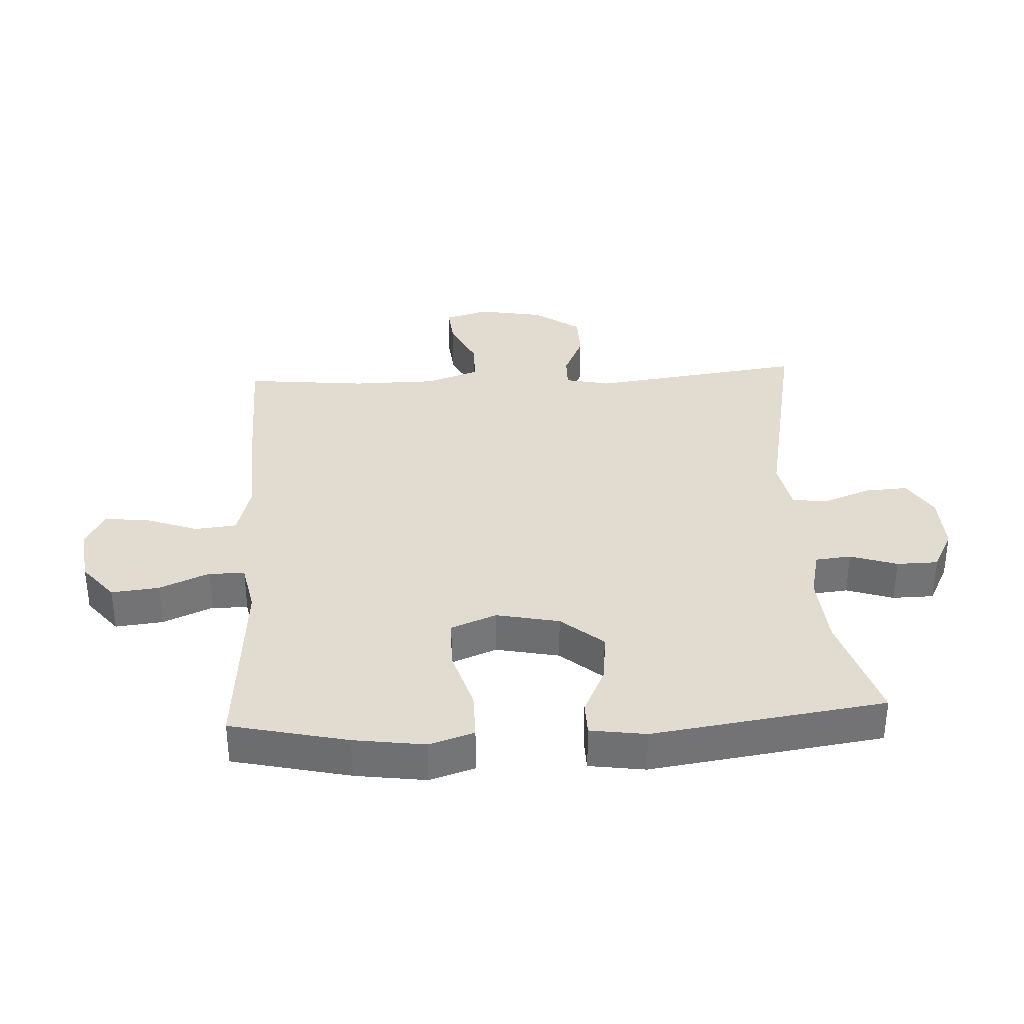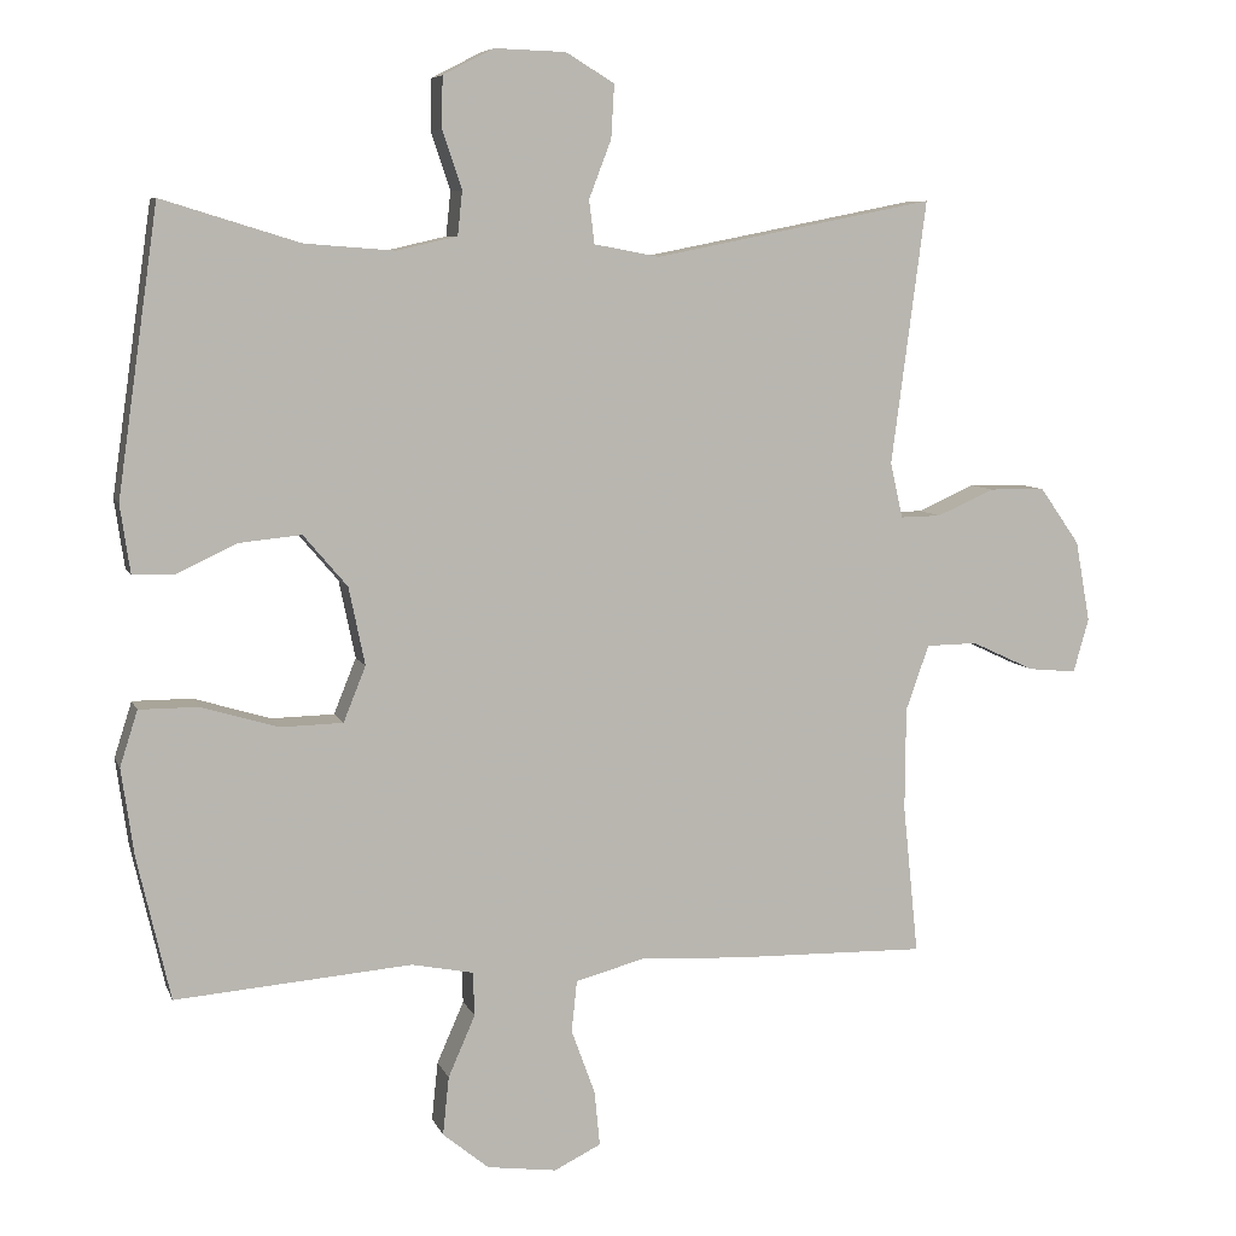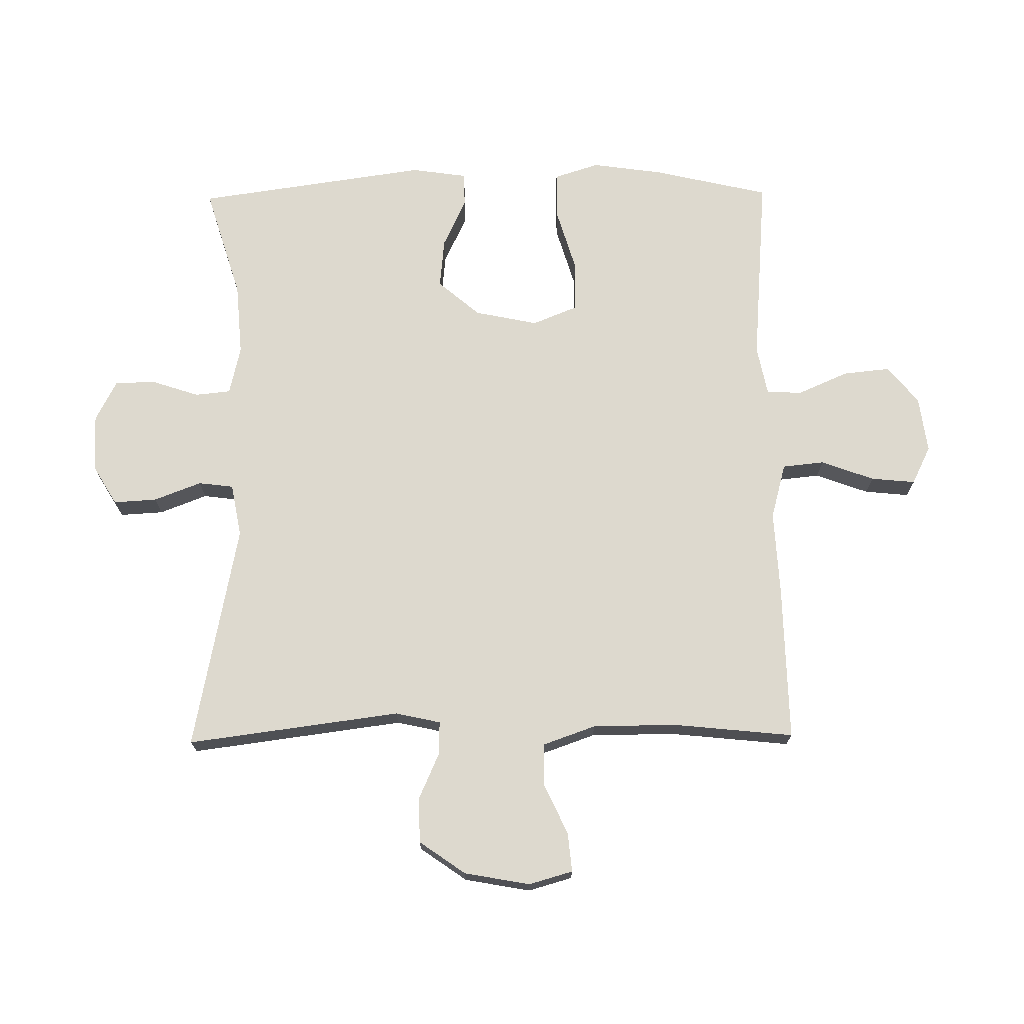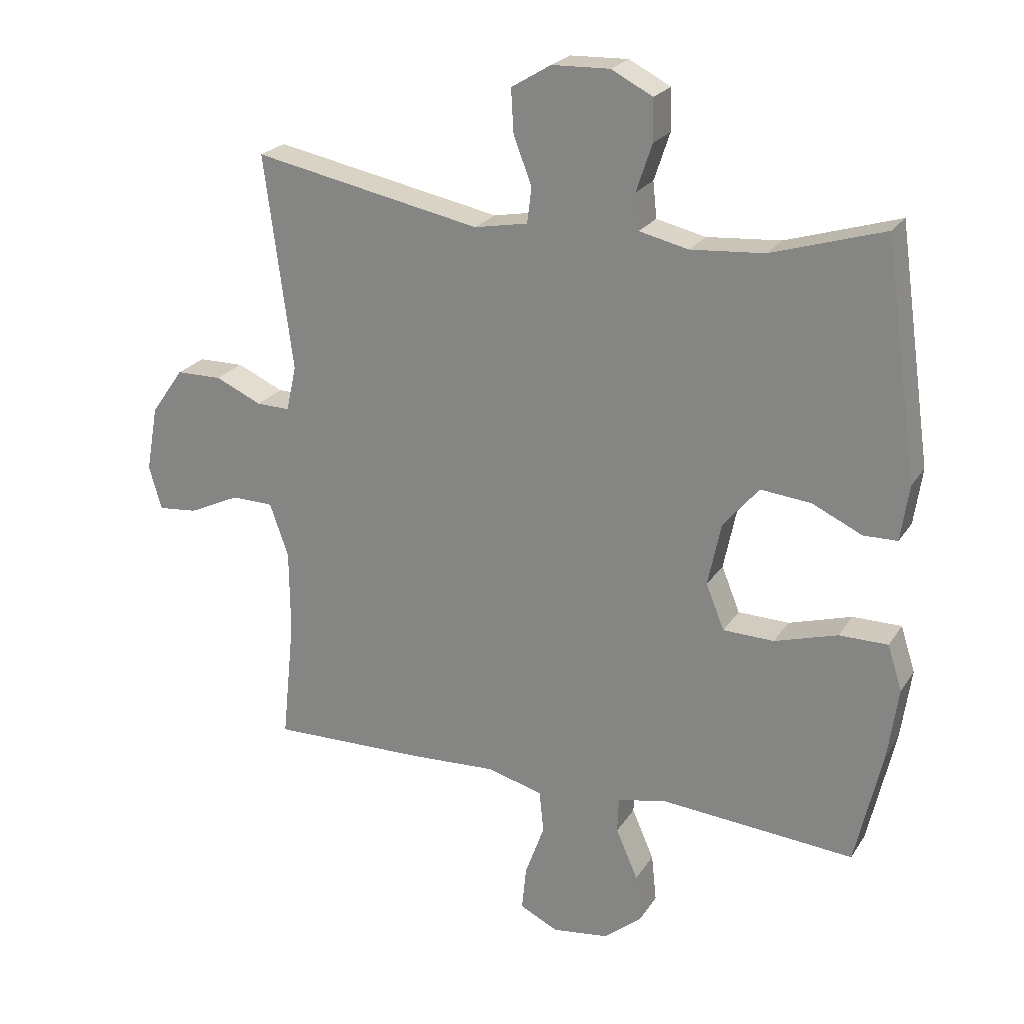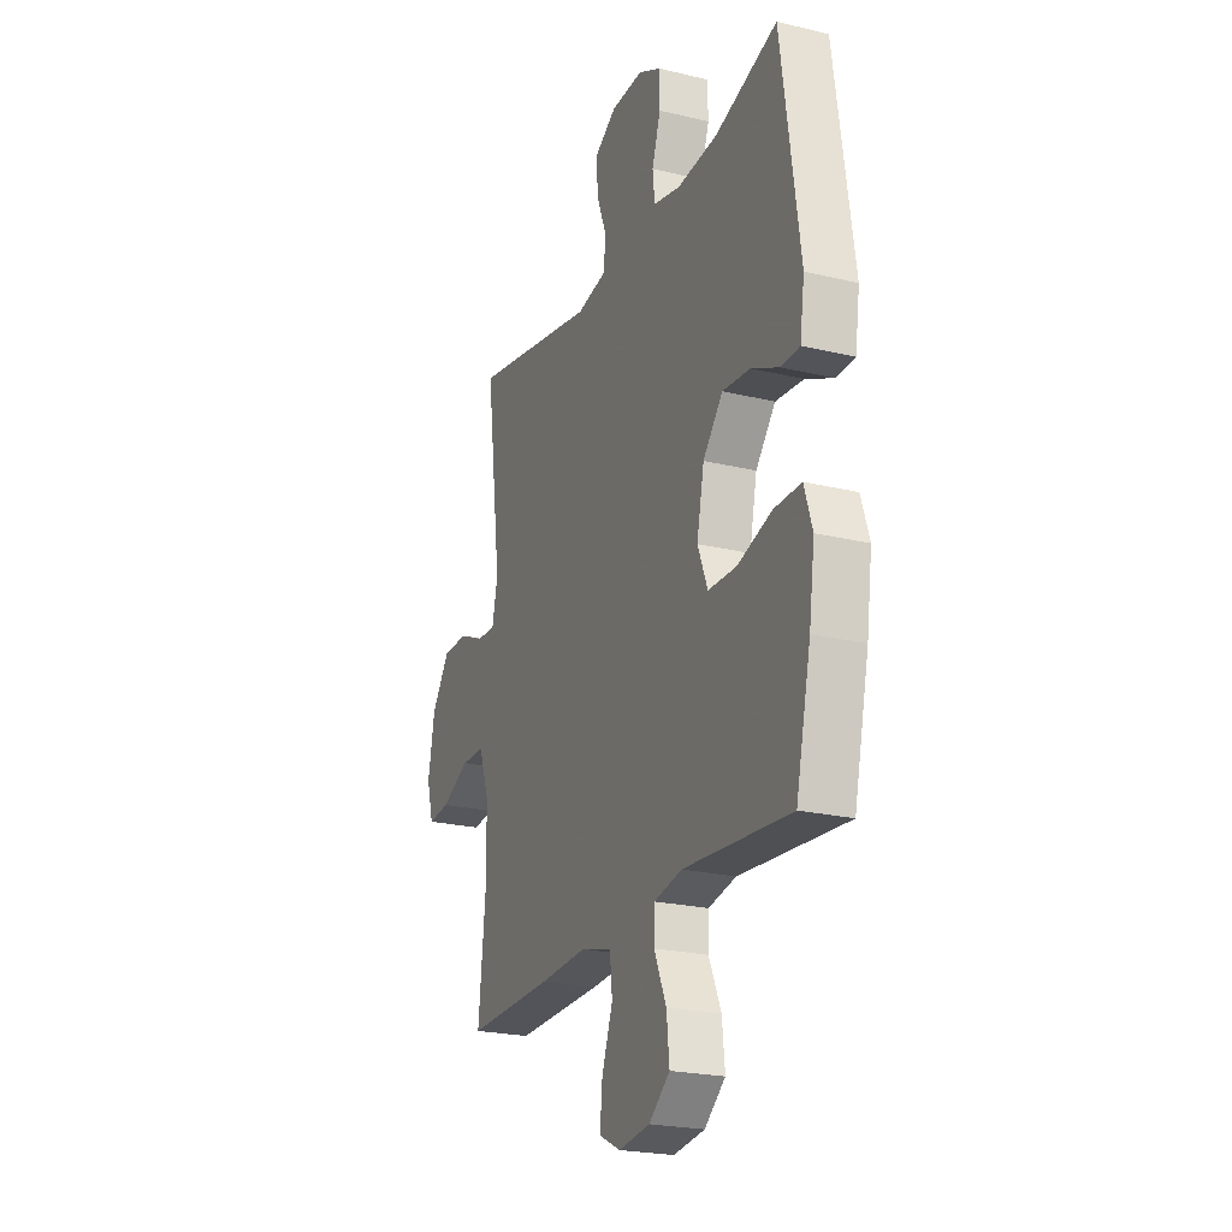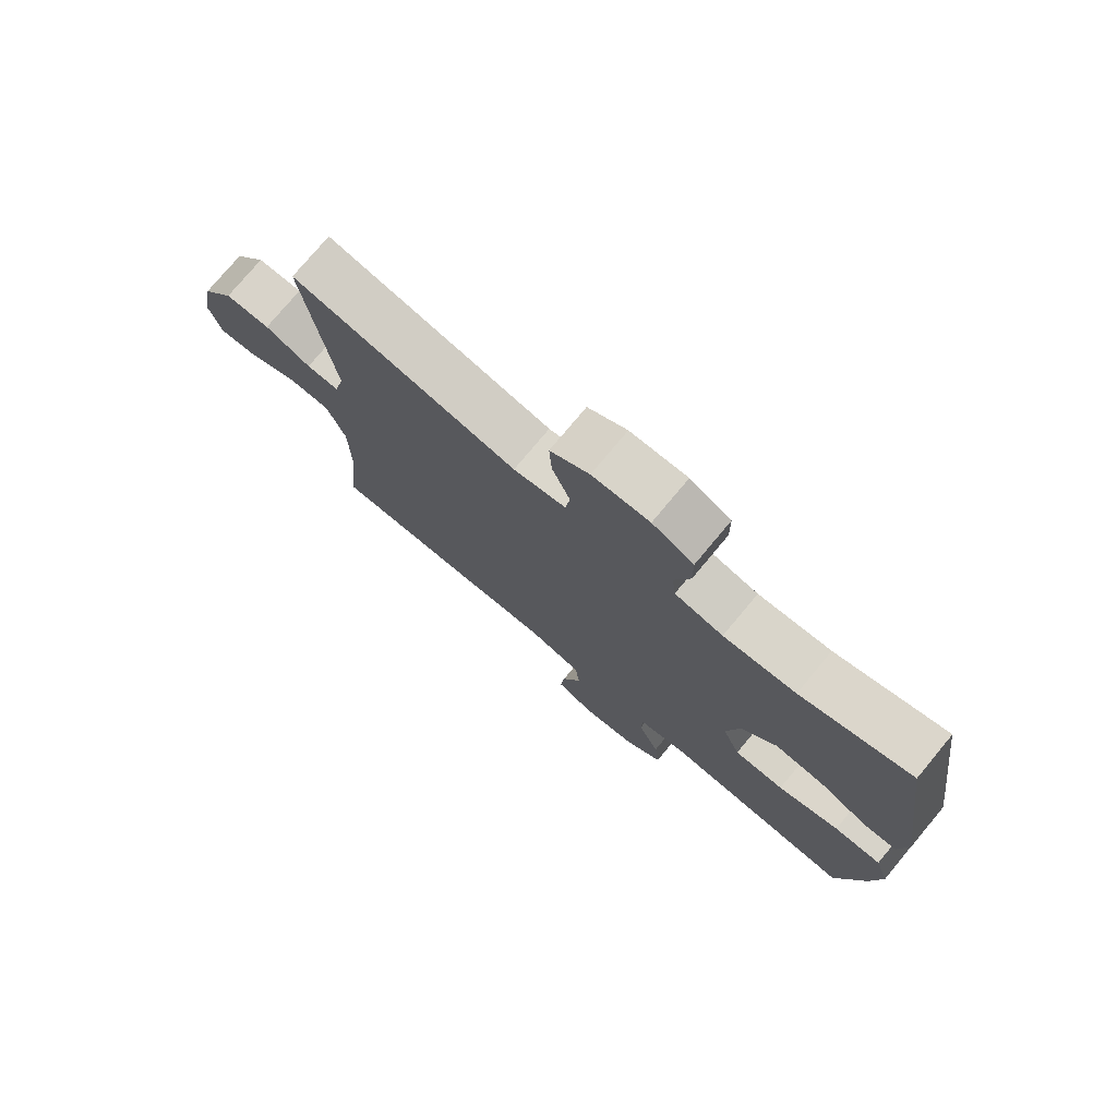
<metadata>
{"format":"obj","ext":"obj","renderer":"f3d","projection":"perspective","resolution":1024,"background":"white","views":[{"elev":34.5,"azim":-93.1,"up":"+Y"},{"elev":7.4,"azim":-15.4,"up":"+Z"},{"elev":71.8,"azim":89.3,"up":"+Y"},{"elev":23.0,"azim":-155.4,"up":"+Z"},{"elev":-22.8,"azim":-112.4,"up":"+Z"},{"elev":76.2,"azim":-140.2,"up":"+Z"}]}
</metadata>
<code>
v 0.5 0.07 -0.5
v 0.25 0.07 -0.495
v 0.115 0.07 -0.488
v 0.026 0.07 -0.512
v 0.019 0.07 -0.579
v 0.05 0.07 -0.664
v 0.057 0.07 -0.735
v -0.004 0.07 -0.765
v -0.094 0.07 -0.753
v -0.154 0.07 -0.704
v -0.146 0.07 -0.628
v -0.111 0.07 -0.548
v -0.113 0.07 -0.491
v -0.193 0.07 -0.475
v -0.5 0.07 -0.5
v -0.543 0.07 -0.313
v -0.559 0.07 -0.2
v -0.536 0.07 -0.128
v -0.459 0.07 -0.128
v -0.359 0.07 -0.158
v -0.278 0.07 -0.156
v -0.249 0.07 -0.084
v -0.27 0.07 0.017
v -0.327 0.07 0.084
v -0.407 0.07 0.076
v -0.486 0.07 0.039
v -0.54 0.07 0.04
v -0.553 0.07 0.129
v -0.5 0.07 0.5
v -0.321 0.07 0.445
v -0.204 0.07 0.436
v -0.126 0.07 0.454
v -0.12 0.07 0.511
v -0.145 0.07 0.586
v -0.144 0.07 0.652
v -0.078 0.07 0.686
v 0.014 0.07 0.683
v 0.077 0.07 0.645
v 0.073 0.07 0.576
v 0.044 0.07 0.5
v 0.051 0.07 0.444
v 0.136 0.07 0.428
v 0.5 0.07 0.5
v 0.455 0.07 0.158
v 0.471 0.07 0.086
v 0.524 0.07 0.087
v 0.598 0.07 0.12
v 0.671 0.07 0.119
v 0.723 0.07 0.045
v 0.742 0.07 -0.06
v 0.722 0.07 -0.13
v 0.659 0.07 -0.124
v 0.578 0.07 -0.086
v 0.511 0.07 -0.087
v 0.481 0.07 -0.172
v 0.48 0.07 -0.306
v 0.5 0 -0.5
v 0.25 0 -0.495
v 0.115 0 -0.488
v 0.026 0 -0.512
v 0.019 0 -0.579
v 0.05 0 -0.664
v 0.057 0 -0.735
v -0.004 0 -0.765
v -0.094 0 -0.753
v -0.154 0 -0.704
v -0.146 0 -0.628
v -0.111 0 -0.548
v -0.113 0 -0.491
v -0.193 0 -0.475
v -0.5 0 -0.5
v -0.543 0 -0.313
v -0.559 0 -0.2
v -0.536 0 -0.128
v -0.459 0 -0.128
v -0.359 0 -0.158
v -0.278 0 -0.156
v -0.249 0 -0.084
v -0.27 0 0.017
v -0.327 0 0.084
v -0.407 0 0.076
v -0.486 0 0.039
v -0.54 0 0.04
v -0.553 0 0.129
v -0.5 0 0.5
v -0.321 0 0.445
v -0.204 0 0.436
v -0.126 0 0.454
v -0.12 0 0.511
v -0.145 0 0.586
v -0.144 0 0.652
v -0.078 0 0.686
v 0.014 0 0.683
v 0.077 0 0.645
v 0.073 0 0.576
v 0.044 0 0.5
v 0.051 0 0.444
v 0.136 0 0.428
v 0.5 0 0.5
v 0.455 0 0.158
v 0.471 0 0.086
v 0.524 0 0.087
v 0.598 0 0.12
v 0.671 0 0.119
v 0.723 0 0.045
v 0.742 0 -0.06
v 0.722 0 -0.13
v 0.659 0 -0.124
v 0.578 0 -0.086
v 0.511 0 -0.087
v 0.481 0 -0.172
v 0.48 0 -0.306
f 51 52 53
f 50 51 53
f 49 50 53
f 48 49 53
f 47 48 53
f 46 47 53
f 45 46 53 54
f 42 43 44
f 41 42 44 45
f 38 39 40
f 37 38 40
f 36 37 40
f 35 36 40
f 34 35 40
f 33 34 40
f 32 33 40 41
f 45 54 55
f 41 45 55
f 32 41 55
f 31 32 55
f 28 29 30
f 27 28 30
f 26 27 30
f 25 26 30
f 18 19 20
f 17 18 20
f 16 17 20
f 15 16 20
f 14 15 20
f 13 14 20 21
f 10 11 12
f 9 10 12
f 8 9 12
f 7 8 12
f 6 7 12
f 5 6 12
f 4 5 12 13
f 13 21 22
f 4 13 22
f 3 4 22
f 3 22 23
f 2 3 23
f 1 2 23
f 56 1 23
f 24 25 30 31
f 31 55 56
f 24 31 56
f 23 24 56
f 109 108 107
f 109 107 106
f 109 106 105
f 109 105 104
f 109 104 103
f 109 103 102
f 110 109 102 101
f 100 99 98
f 101 100 98 97
f 96 95 94
f 96 94 93
f 96 93 92
f 96 92 91
f 96 91 90
f 96 90 89
f 97 96 89 88
f 111 110 101
f 111 101 97
f 111 97 88
f 111 88 87
f 86 85 84
f 86 84 83
f 86 83 82
f 86 82 81
f 76 75 74
f 76 74 73
f 76 73 72
f 76 72 71
f 76 71 70
f 77 76 70 69
f 68 67 66
f 68 66 65
f 68 65 64
f 68 64 63
f 68 63 62
f 68 62 61
f 69 68 61 60
f 78 77 69
f 78 69 60
f 78 60 59
f 79 78 59
f 79 59 58
f 79 58 57
f 79 57 112
f 87 86 81 80
f 112 111 87
f 112 87 80
f 112 80 79
f 1 57 58 2
f 2 58 59 3
f 3 59 60 4
f 4 60 61 5
f 5 61 62 6
f 6 62 63 7
f 7 63 64 8
f 8 64 65 9
f 9 65 66 10
f 10 66 67 11
f 11 67 68 12
f 12 68 69 13
f 13 69 70 14
f 14 70 71 15
f 15 71 72 16
f 16 72 73 17
f 17 73 74 18
f 18 74 75 19
f 19 75 76 20
f 20 76 77 21
f 21 77 78 22
f 22 78 79 23
f 23 79 80 24
f 24 80 81 25
f 25 81 82 26
f 26 82 83 27
f 27 83 84 28
f 28 84 85 29
f 29 85 86 30
f 30 86 87 31
f 31 87 88 32
f 32 88 89 33
f 33 89 90 34
f 34 90 91 35
f 35 91 92 36
f 36 92 93 37
f 37 93 94 38
f 38 94 95 39
f 39 95 96 40
f 40 96 97 41
f 41 97 98 42
f 42 98 99 43
f 43 99 100 44
f 44 100 101 45
f 45 101 102 46
f 46 102 103 47
f 47 103 104 48
f 48 104 105 49
f 49 105 106 50
f 50 106 107 51
f 51 107 108 52
f 52 108 109 53
f 53 109 110 54
f 54 110 111 55
f 55 111 112 56
f 56 112 57 1

</code>
